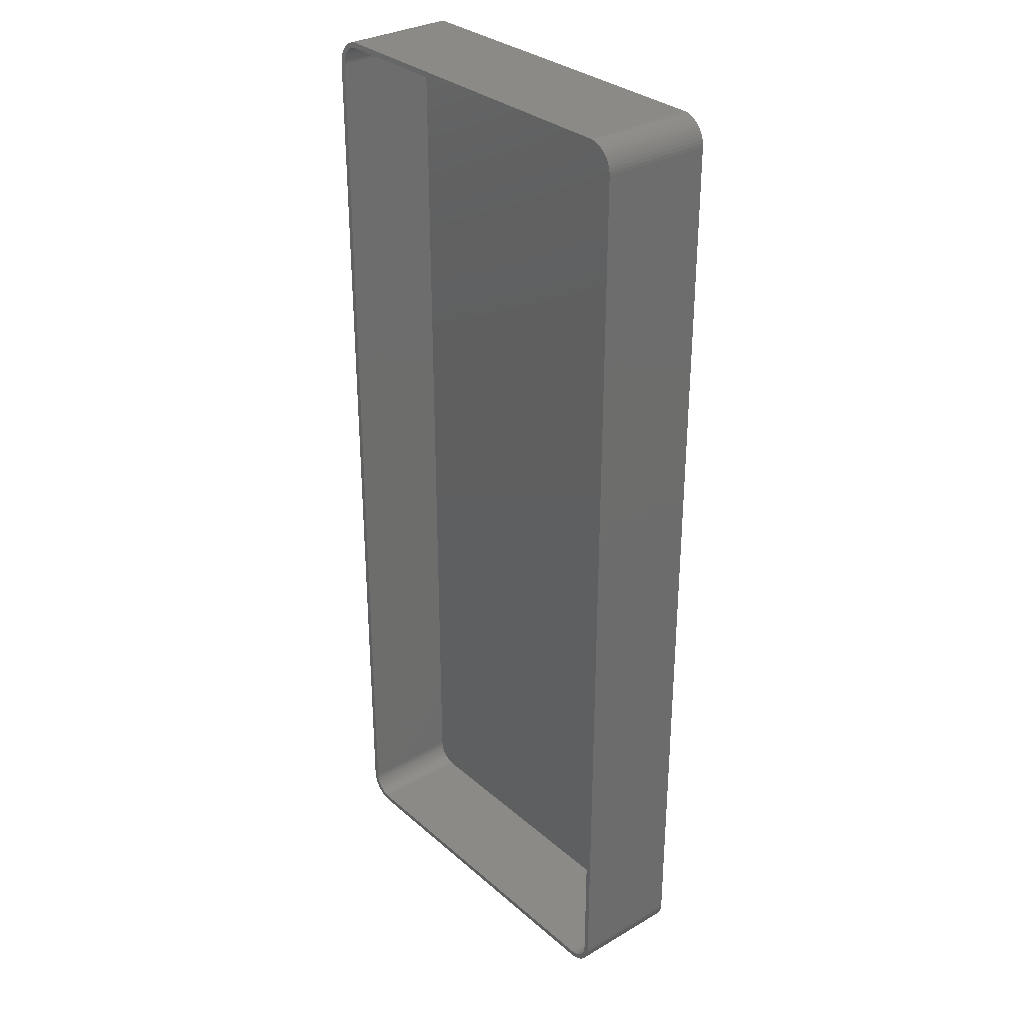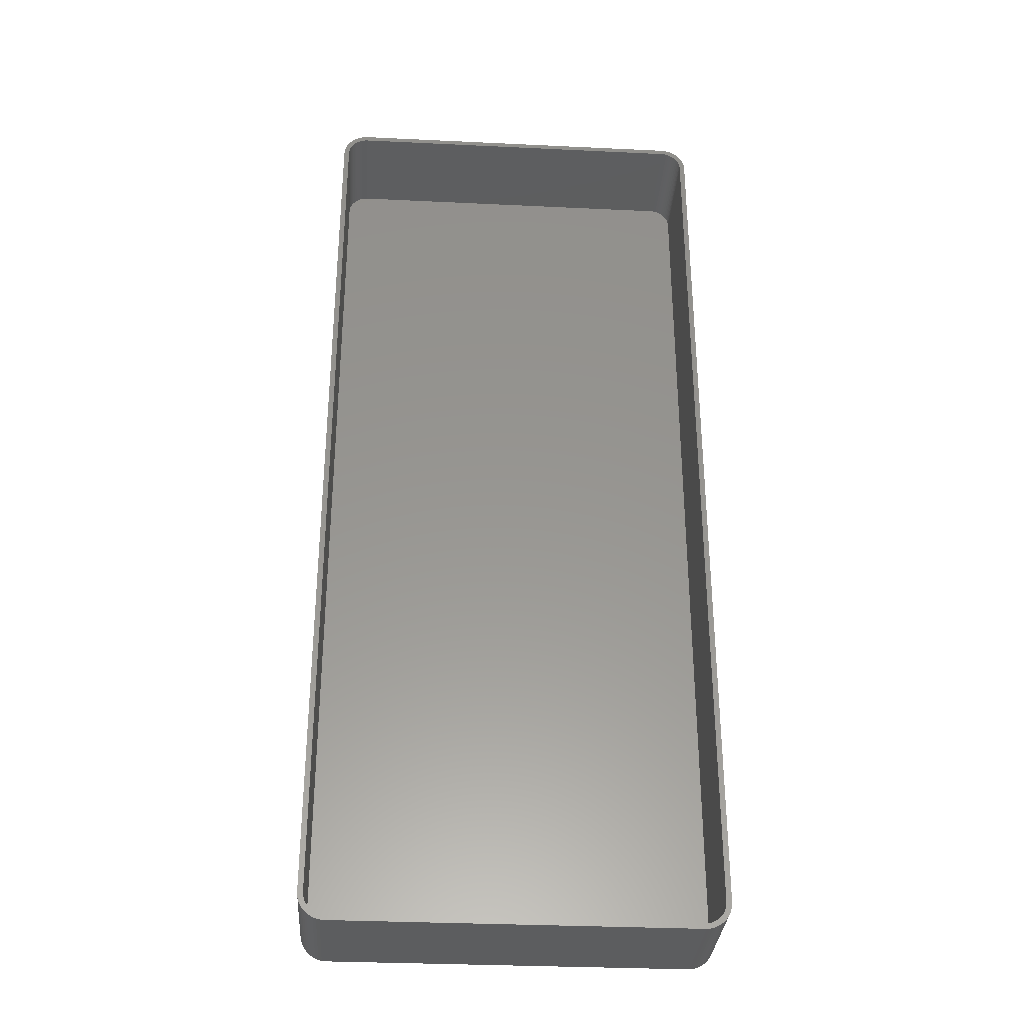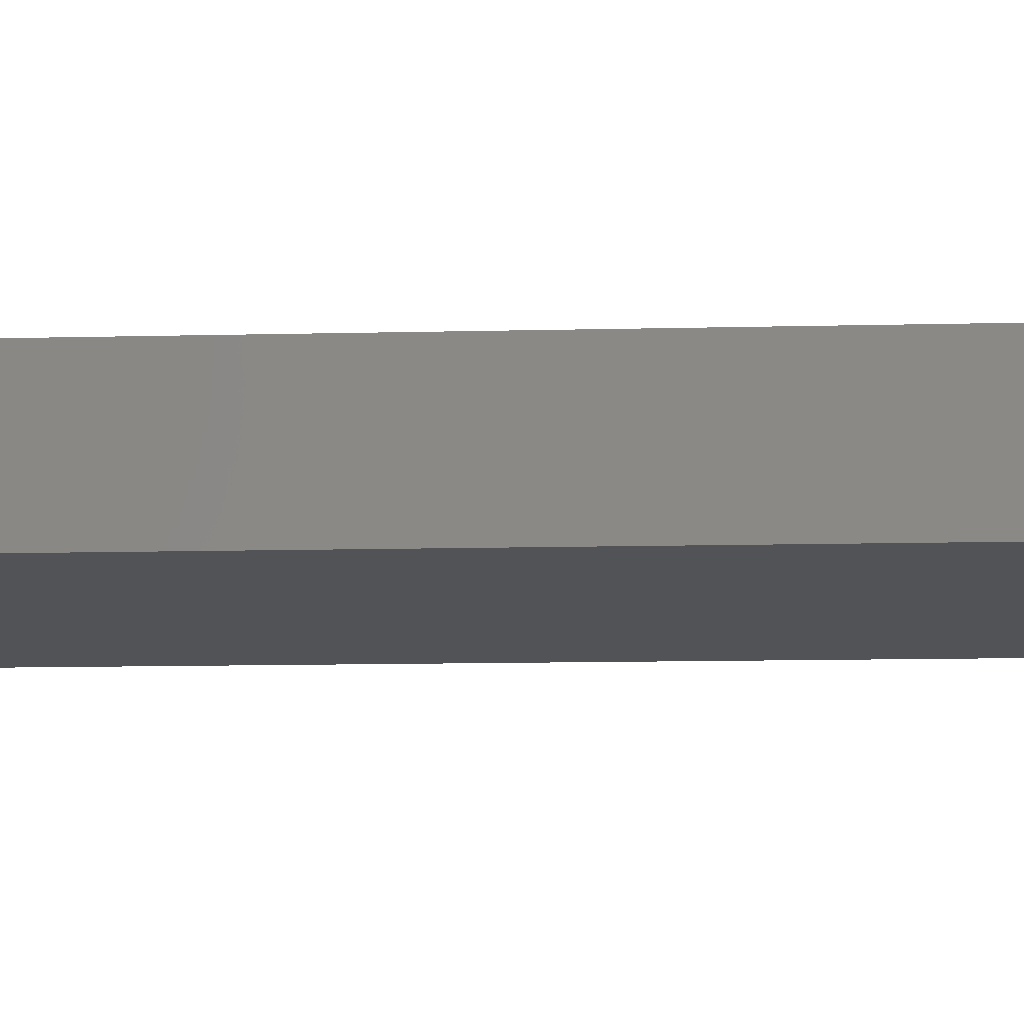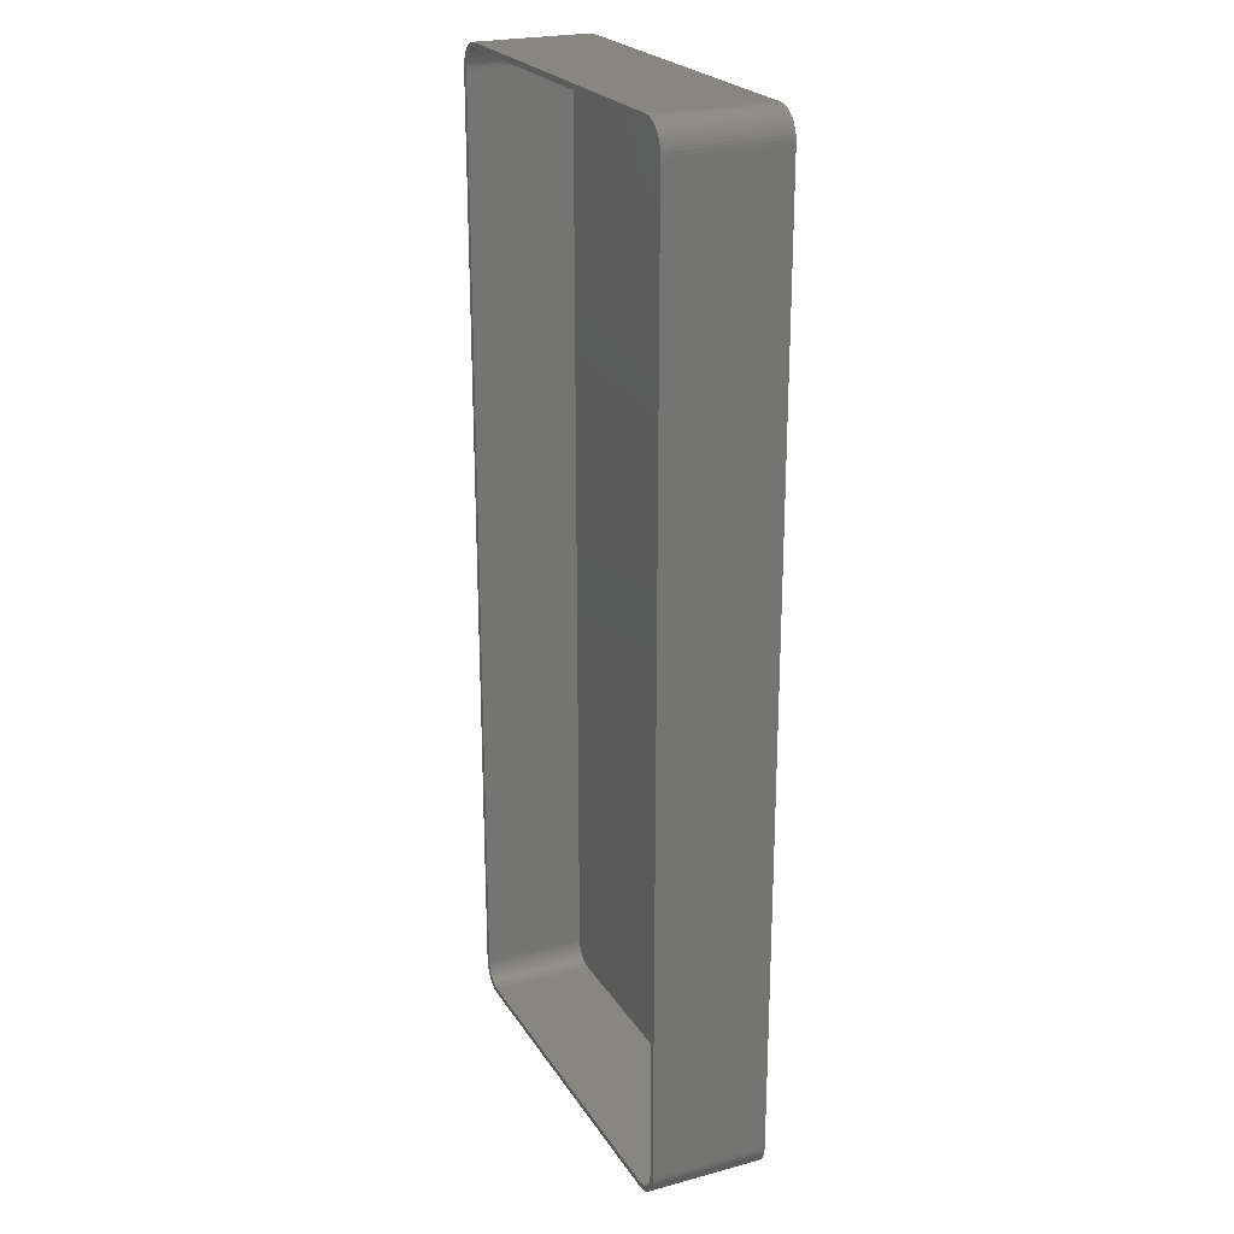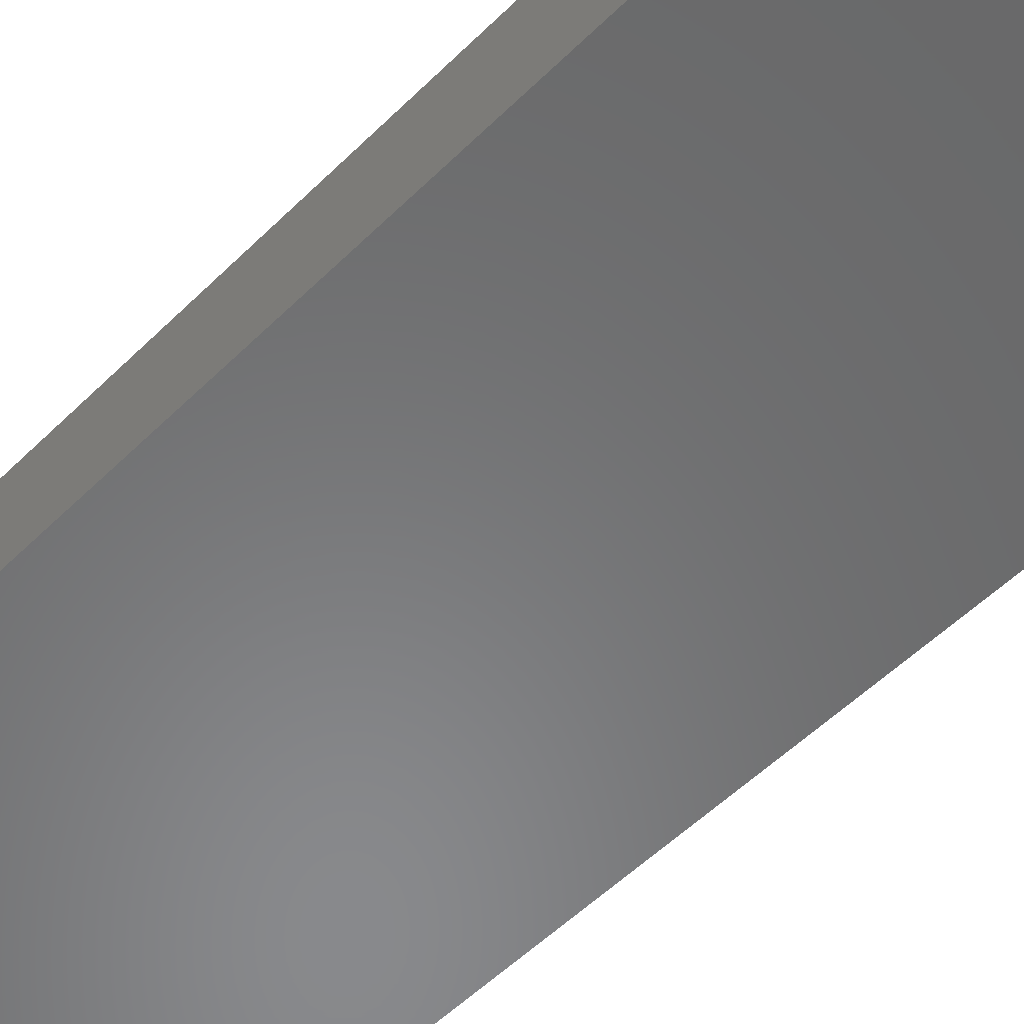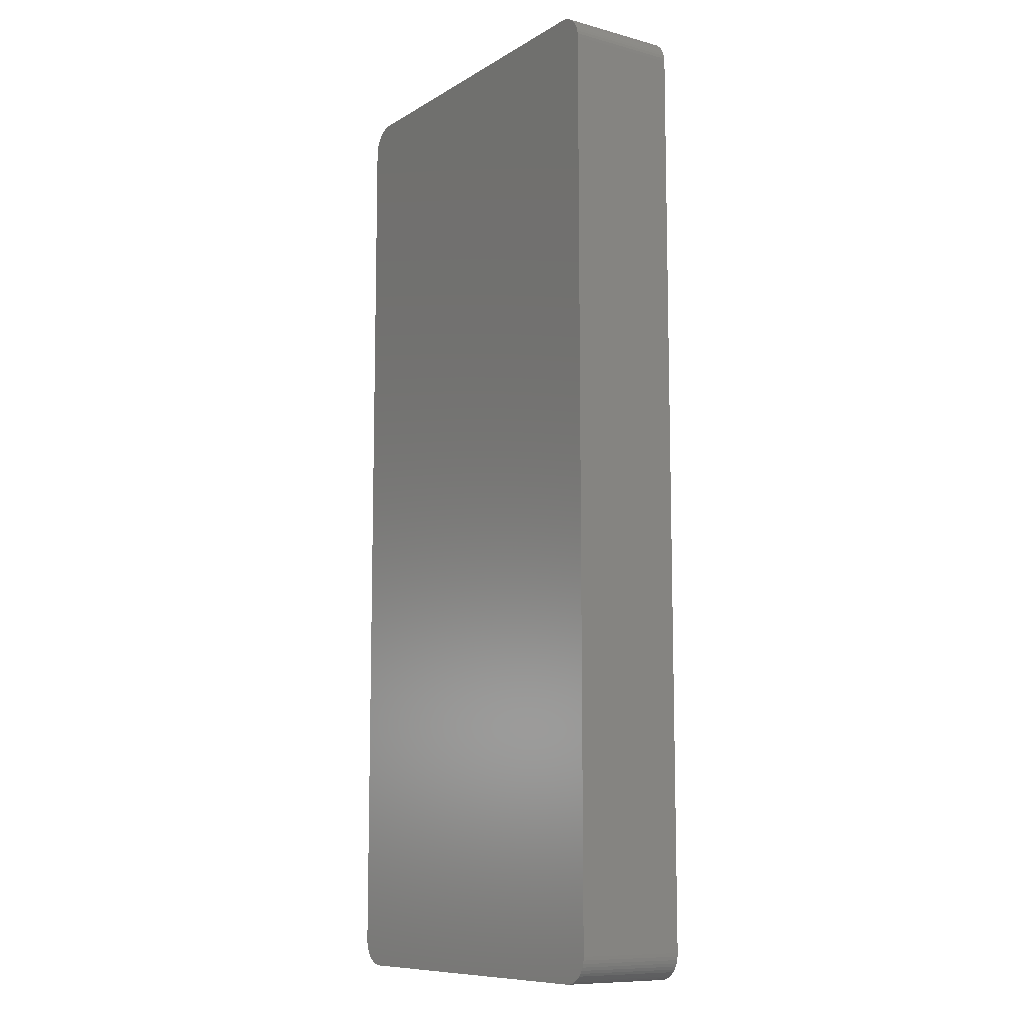
<metadata>
{"format":"stl","ext":"stl","renderer":"f3d","projection":"perspective","resolution":1024,"background":"white","views":[{"elev":31.3,"azim":50.5,"up":"+Y"},{"elev":-32.4,"azim":-3.8,"up":"+Y"},{"elev":-10.7,"azim":93.7,"up":"+Z"},{"elev":23.4,"azim":65.6,"up":"+Y"},{"elev":-55.5,"azim":135.7,"up":"+Z"},{"elev":-10.0,"azim":-124.3,"up":"+Y"}]}
</metadata>
<code>
# stl→obj: 208 verts, 412 faces
v 32.81 -89.99 0
v 33.44 -89.91 21
v 32.81 -89.99 21
v 33.44 -89.91 0
v 32.81 89.99 0
v -32.81 89.99 21
v 32.81 89.99 21
v -32.81 89.99 0
v 36.14 88.42 0
v 35.69 88.85 21
v 36.14 88.42 21
v 35.69 88.85 0
v -32.81 -89.99 0
v -32.81 -89.99 21
v -37.5 -85 0
v -37.5 85 21
v -37.5 85 0
v -37.5 -85 21
v 37.34 86.24 21
v 37.15 86.84 0
v 37.15 86.84 21
v 37.34 86.24 0
v -35.69 88.85 0
v -36.14 88.42 21
v -35.69 88.85 21
v -36.14 88.42 0
v 37.5 -85 21
v 37.5 85 0
v 37.5 85 21
v 37.5 -85 0
v 36.5 85 21
v 37.46 85.63 21
v 36.47 85.5 21
v 36.5 -85 21
v 36.37 85.99 21
v 37.46 -85.63 21
v 36.22 86.47 21
v 36.88 87.41 21
v 36.47 -85.5 21
v 36.01 86.93 21
v 36.55 87.94 21
v 37.34 -86.24 21
v 36.37 -85.99 21
v 35.74 87.35 21
v 35.42 87.74 21
v 35.05 88.08 21
v 35.18 89.22 21
v 34.64 88.38 21
v 34.63 89.52 21
v 34.2 88.62 21
v 34.05 89.76 21
v 33.74 88.8 21
v 33.44 89.91 21
v 33.25 88.93 21
v 32.75 88.99 21
v -32.75 88.99 21
v -33.25 88.93 21
v -33.44 89.91 21
v -33.74 88.8 21
v -34.05 89.76 21
v -34.2 88.62 21
v -34.63 89.52 21
v -34.64 88.38 21
v -35.18 89.22 21
v -35.05 88.08 21
v -35.42 87.74 21
v -35.74 87.35 21
v -36.55 87.94 21
v -36.01 86.93 21
v -36.88 87.41 21
v -36.22 86.47 21
v -37.34 86.24 21
v -36.37 85.99 21
v -37.15 86.84 21
v 37.15 -86.84 21
v 36.22 -86.47 21
v 36.88 -87.41 21
v 36.01 -86.93 21
v 36.55 -87.94 21
v 35.74 -87.35 21
v 36.14 -88.42 21
v 35.42 -87.74 21
v 35.69 -88.85 21
v 35.05 -88.08 21
v 35.18 -89.22 21
v 34.64 -88.38 21
v 34.63 -89.52 21
v 34.2 -88.62 21
v 34.05 -89.76 21
v 33.74 -88.8 21
v 33.25 -88.93 21
v 32.75 -88.99 21
v -32.75 -88.99 21
v -33.25 -88.93 21
v -33.44 -89.91 21
v -33.74 -88.8 21
v -34.05 -89.76 21
v -34.2 -88.62 21
v -34.63 -89.52 21
v -34.64 -88.38 21
v -35.18 -89.22 21
v -35.05 -88.08 21
v -35.69 -88.85 21
v -35.42 -87.74 21
v -36.14 -88.42 21
v -35.74 -87.35 21
v -36.55 -87.94 21
v -36.01 -86.93 21
v -36.88 -87.41 21
v -36.22 -86.47 21
v -37.15 -86.84 21
v -36.37 -85.99 21
v -37.34 -86.24 21
v -36.47 -85.5 21
v -37.46 -85.63 21
v -36.5 -85 21
v -36.5 85 21
v -36.47 85.5 21
v -37.46 85.63 21
v -36.55 87.94 0
v 34.05 89.76 0
v 33.44 89.91 0
v 37.46 85.63 0
v -36.14 -88.42 0
v -35.69 -88.85 0
v -37.46 -85.63 0
v -34.05 89.76 0
v -34.63 89.52 0
v -37.34 86.24 0
v -37.15 86.84 0
v -36.88 87.41 0
v 36.55 87.94 0
v 36.88 87.41 0
v 34.63 89.52 0
v -33.44 89.91 0
v 36.55 -87.94 0
v 36.14 -88.42 0
v 37.46 -85.63 0
v -34.05 -89.76 0
v -33.44 -89.91 0
v -35.18 89.22 0
v -37.46 85.63 0
v 34.63 -89.52 0
v 35.18 -89.22 0
v 35.69 -88.85 0
v 37.34 -86.24 0
v 37.15 -86.84 0
v 36.88 -87.41 0
v 34.05 -89.76 0
v 35.18 89.22 0
v -34.63 -89.52 0
v -35.18 -89.22 0
v -36.55 -87.94 0
v -36.88 -87.41 0
v -37.15 -86.84 0
v -37.34 -86.24 0
v -33.25 88.93 2
v -32.75 88.99 2
v 32.75 88.99 2
v 32.75 -88.99 2
v -32.75 -88.99 2
v -33.25 -88.93 2
v -36.5 -85 2
v -36.47 -85.5 2
v -36.47 85.5 2
v -36.5 85 2
v 33.25 88.93 2
v 36.5 -85 2
v 36.5 85 2
v 35.42 -87.74 2
v 35.74 -87.35 2
v -36.22 -86.47 2
v -36.01 -86.93 2
v -33.74 -88.8 2
v -34.2 -88.62 2
v -34.64 -88.38 2
v -35.05 -88.08 2
v -35.74 -87.35 2
v -35.42 -87.74 2
v -36.37 -85.99 2
v 36.47 85.5 2
v 36.37 85.99 2
v 36.22 86.47 2
v 36.01 86.93 2
v 36.47 -85.5 2
v 35.74 87.35 2
v 36.37 -85.99 2
v 35.42 87.74 2
v 36.22 -86.47 2
v 35.05 88.08 2
v 36.01 -86.93 2
v 34.64 88.38 2
v 34.2 88.62 2
v 33.74 88.8 2
v 35.05 -88.08 2
v 34.64 -88.38 2
v 34.2 -88.62 2
v 33.74 -88.8 2
v 33.25 -88.93 2
v -33.74 88.8 2
v -34.2 88.62 2
v -34.64 88.38 2
v -35.05 88.08 2
v -35.42 87.74 2
v -35.74 87.35 2
v -36.01 86.93 2
v -36.22 86.47 2
v -36.37 85.99 2
f 1 2 3
f 2 1 4
f 5 6 7
f 6 5 8
f 9 10 11
f 10 9 12
f 13 3 14
f 3 13 1
f 15 16 17
f 16 15 18
f 19 20 21
f 20 19 22
f 23 24 25
f 24 23 26
f 27 28 29
f 28 27 30
f 31 29 32
f 29 31 27
f 33 32 19
f 34 27 31
f 35 19 21
f 27 34 36
f 37 21 38
f 39 36 34
f 40 38 41
f 36 39 42
f 43 42 39
f 32 33 31
f 19 35 33
f 21 37 35
f 44 41 11
f 38 40 37
f 41 44 40
f 45 11 10
f 11 45 44
f 46 10 47
f 10 46 45
f 47 48 46
f 49 48 47
f 49 50 48
f 51 50 49
f 51 52 50
f 53 52 51
f 53 54 52
f 7 54 53
f 7 55 54
f 7 56 55
f 6 56 7
f 6 57 56
f 58 57 6
f 58 59 57
f 60 59 58
f 60 61 59
f 62 61 60
f 62 63 61
f 64 63 62
f 63 64 65
f 25 65 64
f 65 25 66
f 24 66 25
f 66 24 67
f 68 67 24
f 67 68 69
f 70 69 68
f 69 70 71
f 72 73 74
f 71 74 73
f 74 71 70
f 42 43 75
f 76 75 43
f 75 76 77
f 78 77 76
f 77 78 79
f 80 79 78
f 79 80 81
f 82 81 80
f 81 82 83
f 84 83 82
f 83 84 85
f 86 85 84
f 86 87 85
f 88 87 86
f 88 89 87
f 90 89 88
f 90 2 89
f 91 2 90
f 91 3 2
f 92 3 91
f 93 3 92
f 93 14 3
f 94 14 93
f 94 95 14
f 96 95 94
f 96 97 95
f 98 97 96
f 98 99 97
f 100 99 98
f 101 100 102
f 100 101 99
f 103 102 104
f 102 103 101
f 105 104 106
f 107 106 108
f 104 105 103
f 109 108 110
f 111 110 112
f 113 112 114
f 106 107 105
f 115 114 116
f 117 16 116
f 73 72 118
f 18 116 16
f 119 118 72
f 115 116 18
f 118 119 117
f 108 109 107
f 117 119 16
f 110 111 109
f 112 113 111
f 114 115 113
f 120 24 26
f 24 120 68
f 121 53 51
f 53 121 122
f 32 22 19
f 22 32 123
f 124 103 105
f 103 124 125
f 126 18 15
f 18 126 115
f 127 62 60
f 62 127 128
f 129 74 130
f 74 129 72
f 130 70 131
f 70 130 74
f 122 7 53
f 7 122 5
f 38 132 41
f 132 38 133
f 134 51 49
f 51 134 121
f 29 123 32
f 123 29 28
f 8 58 6
f 58 8 135
f 81 136 79
f 136 81 137
f 36 30 27
f 30 36 138
f 139 95 97
f 95 139 140
f 135 60 58
f 60 135 127
f 141 25 64
f 25 141 23
f 128 64 62
f 64 128 141
f 131 68 120
f 68 131 70
f 142 72 129
f 72 142 119
f 17 119 142
f 119 17 16
f 41 9 11
f 9 41 132
f 21 133 38
f 133 21 20
f 143 85 87
f 85 143 144
f 145 81 83
f 81 145 137
f 75 146 42
f 146 75 147
f 1 30 138
f 30 15 28
f 1 138 146
f 17 28 15
f 1 146 147
f 5 28 17
f 1 147 148
f 28 5 123
f 1 148 136
f 123 5 22
f 1 136 137
f 22 5 20
f 1 137 145
f 20 5 133
f 1 145 144
f 30 1 15
f 1 144 143
f 133 5 132
f 1 143 149
f 12 5 150
f 1 149 4
f 150 5 134
f 134 5 121
f 121 5 122
f 15 1 13
f 132 5 9
f 15 13 140
f 9 5 12
f 15 140 139
f 5 17 8
f 15 139 151
f 8 17 135
f 15 151 152
f 135 17 127
f 15 152 125
f 127 17 128
f 15 125 124
f 128 17 141
f 15 124 153
f 141 17 23
f 15 153 154
f 23 17 26
f 15 154 155
f 26 17 120
f 15 155 156
f 120 17 131
f 15 156 126
f 131 17 130
f 130 17 129
f 129 17 142
f 150 49 47
f 49 150 134
f 12 47 10
f 47 12 150
f 149 87 89
f 87 149 143
f 42 138 36
f 138 42 146
f 77 147 75
f 147 77 148
f 79 148 77
f 148 79 136
f 140 14 95
f 14 140 13
f 155 113 156
f 113 155 111
f 124 107 153
f 107 124 105
f 154 111 155
f 111 154 109
f 151 97 99
f 97 151 139
f 144 83 85
f 83 144 145
f 4 89 2
f 89 4 149
f 156 115 126
f 115 156 113
f 153 109 154
f 109 153 107
f 125 101 103
f 101 125 152
f 152 99 101
f 99 152 151
f 157 56 57
f 56 157 158
f 158 55 56
f 55 158 159
f 160 93 92
f 93 160 161
f 161 94 93
f 94 161 162
f 114 163 116
f 163 114 164
f 117 165 118
f 165 117 166
f 159 54 55
f 54 159 167
f 168 31 169
f 31 168 34
f 170 80 171
f 80 170 82
f 116 166 117
f 166 116 163
f 108 172 110
f 172 108 173
f 162 96 94
f 96 162 174
f 175 100 98
f 100 175 176
f 176 102 100
f 102 176 177
f 104 178 106
f 178 104 179
f 110 180 112
f 180 110 172
f 159 169 181
f 169 166 168
f 159 181 182
f 163 168 166
f 159 182 183
f 160 168 163
f 159 183 184
f 168 160 185
f 159 184 186
f 185 160 187
f 159 186 188
f 187 160 189
f 159 188 190
f 189 160 191
f 159 190 192
f 169 159 166
f 159 192 193
f 191 160 171
f 159 193 194
f 195 160 196
f 159 194 167
f 196 160 197
f 197 160 198
f 198 160 199
f 166 159 158
f 171 160 170
f 166 158 157
f 170 160 195
f 166 157 200
f 160 163 161
f 166 200 201
f 161 163 162
f 166 201 202
f 162 163 174
f 166 202 203
f 174 163 175
f 166 203 204
f 175 163 176
f 166 204 205
f 176 163 177
f 166 205 206
f 177 163 179
f 166 206 207
f 179 163 178
f 166 207 208
f 178 163 173
f 166 208 165
f 173 163 172
f 172 163 180
f 180 163 164
f 204 65 66
f 65 204 203
f 192 46 48
f 46 192 190
f 170 84 82
f 84 170 195
f 196 88 86
f 88 196 197
f 182 37 183
f 37 182 35
f 171 78 191
f 78 171 80
f 189 43 187
f 43 189 76
f 187 39 185
f 39 187 43
f 174 98 96
f 98 174 175
f 177 104 102
f 104 177 179
f 106 173 108
f 173 106 178
f 112 164 114
f 164 112 180
f 73 207 71
f 207 73 208
f 67 204 66
f 204 67 205
f 71 206 69
f 206 71 207
f 201 59 61
f 59 201 200
f 200 57 59
f 57 200 157
f 202 61 63
f 61 202 201
f 197 90 88
f 90 197 198
f 167 52 54
f 52 167 194
f 194 50 52
f 50 194 193
f 193 48 50
f 48 193 192
f 184 44 186
f 44 184 40
f 183 40 184
f 40 183 37
f 186 45 188
f 45 186 44
f 195 86 84
f 86 195 196
f 181 35 182
f 35 181 33
f 169 33 181
f 33 169 31
f 118 208 73
f 208 118 165
f 69 205 67
f 205 69 206
f 203 63 65
f 63 203 202
f 190 45 46
f 45 190 188
f 198 91 90
f 91 198 199
f 199 92 91
f 92 199 160
f 191 76 189
f 76 191 78
f 185 34 168
f 34 185 39

</code>
